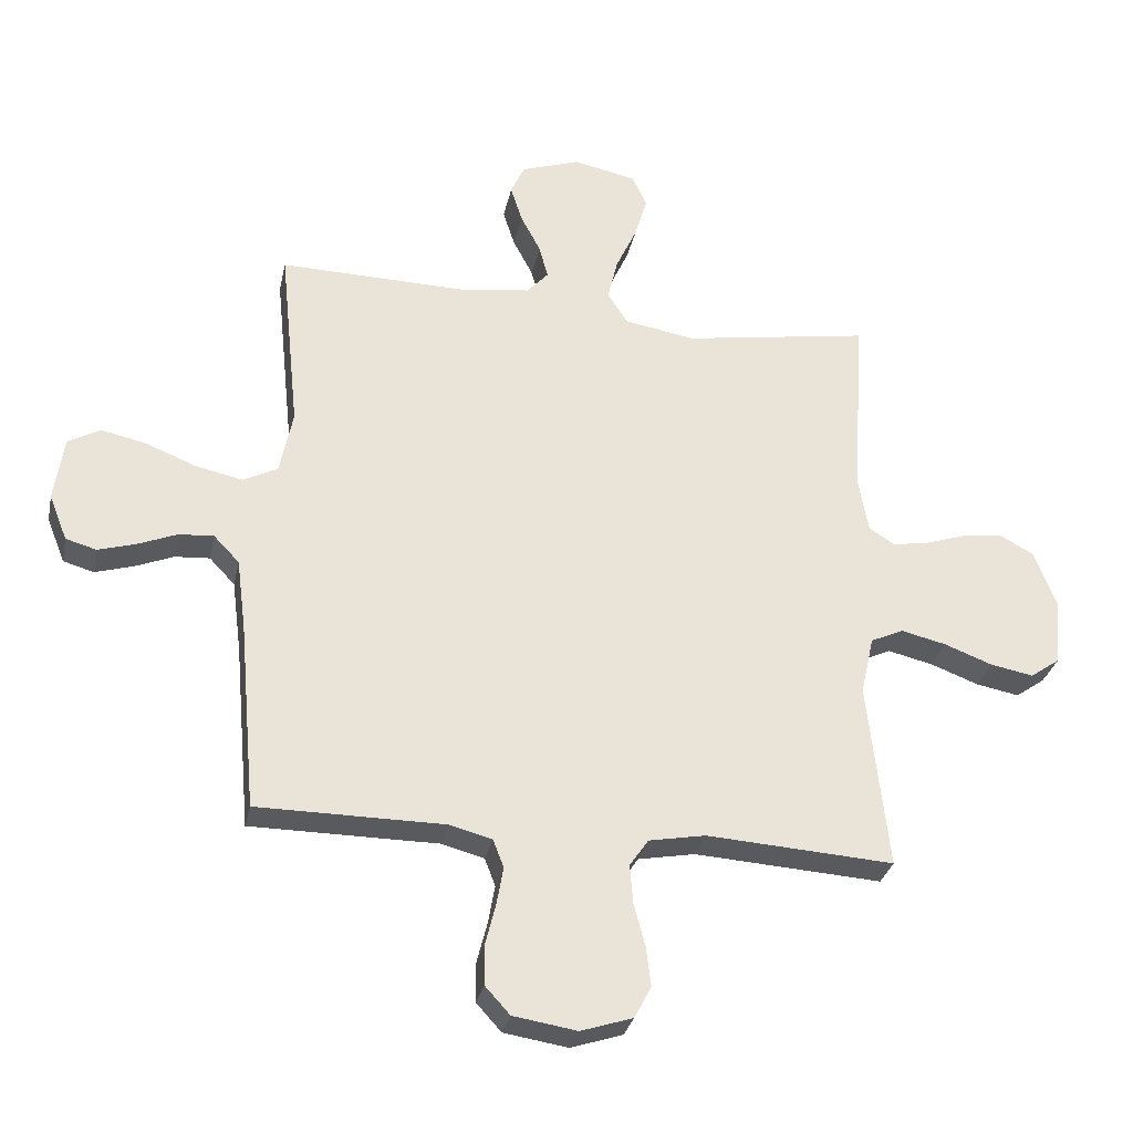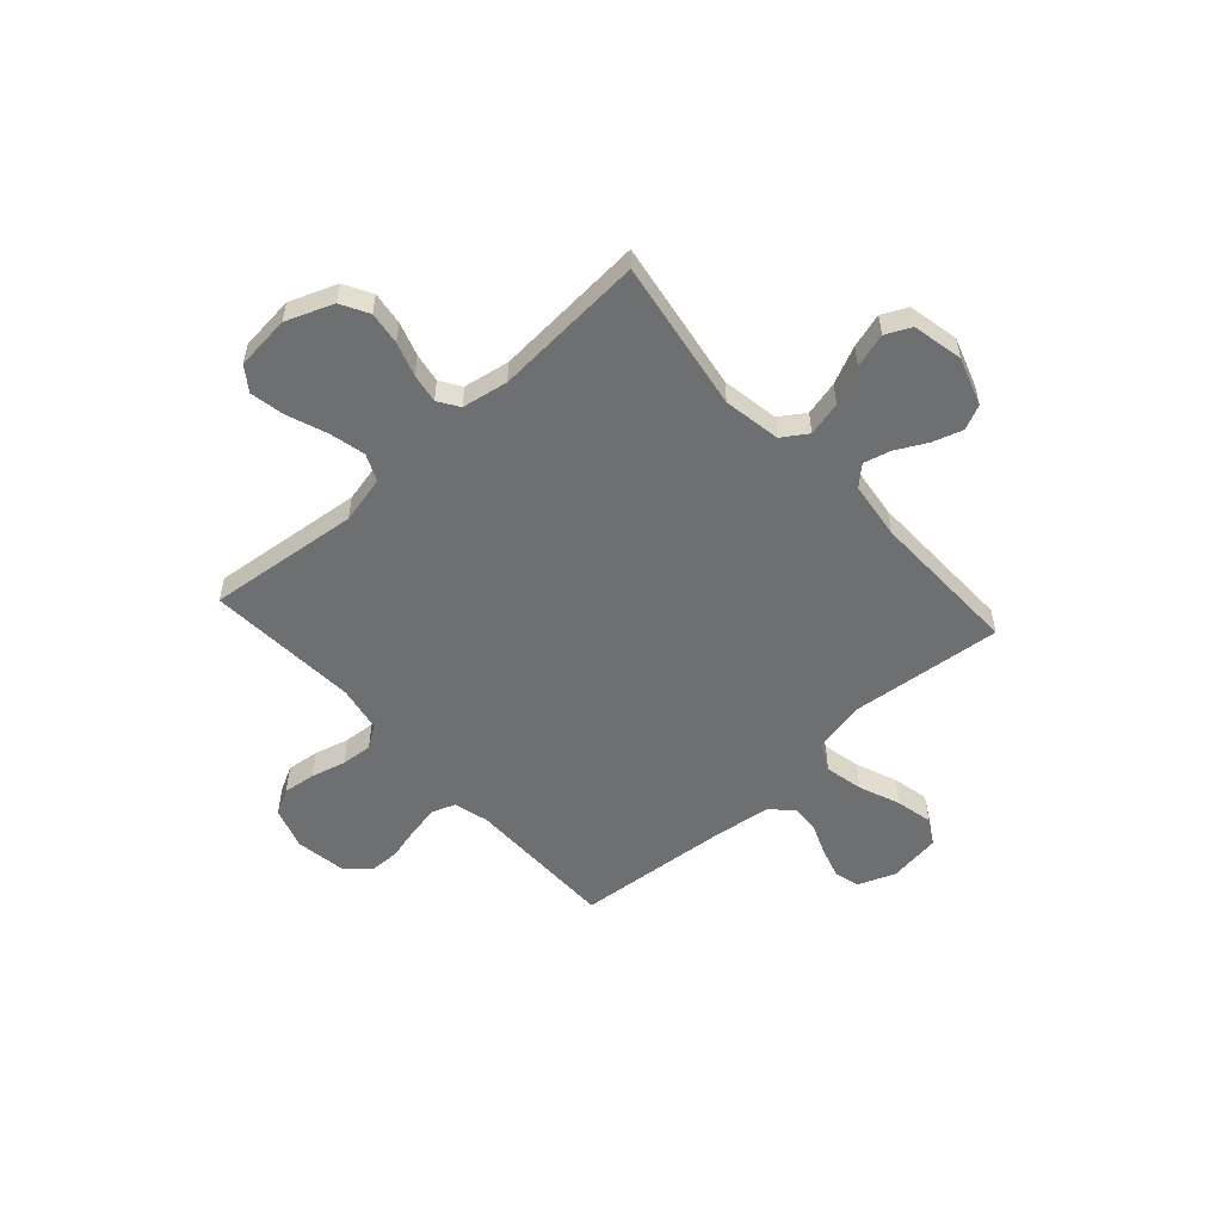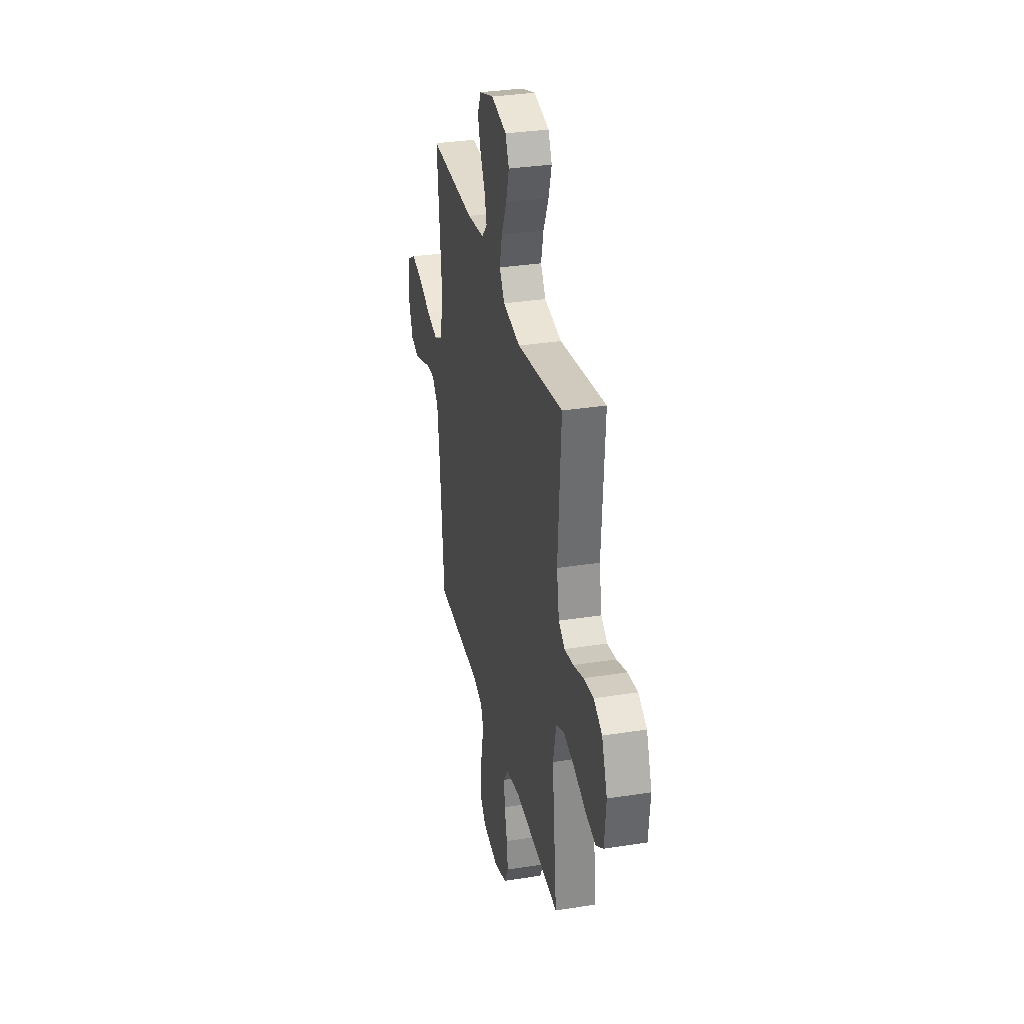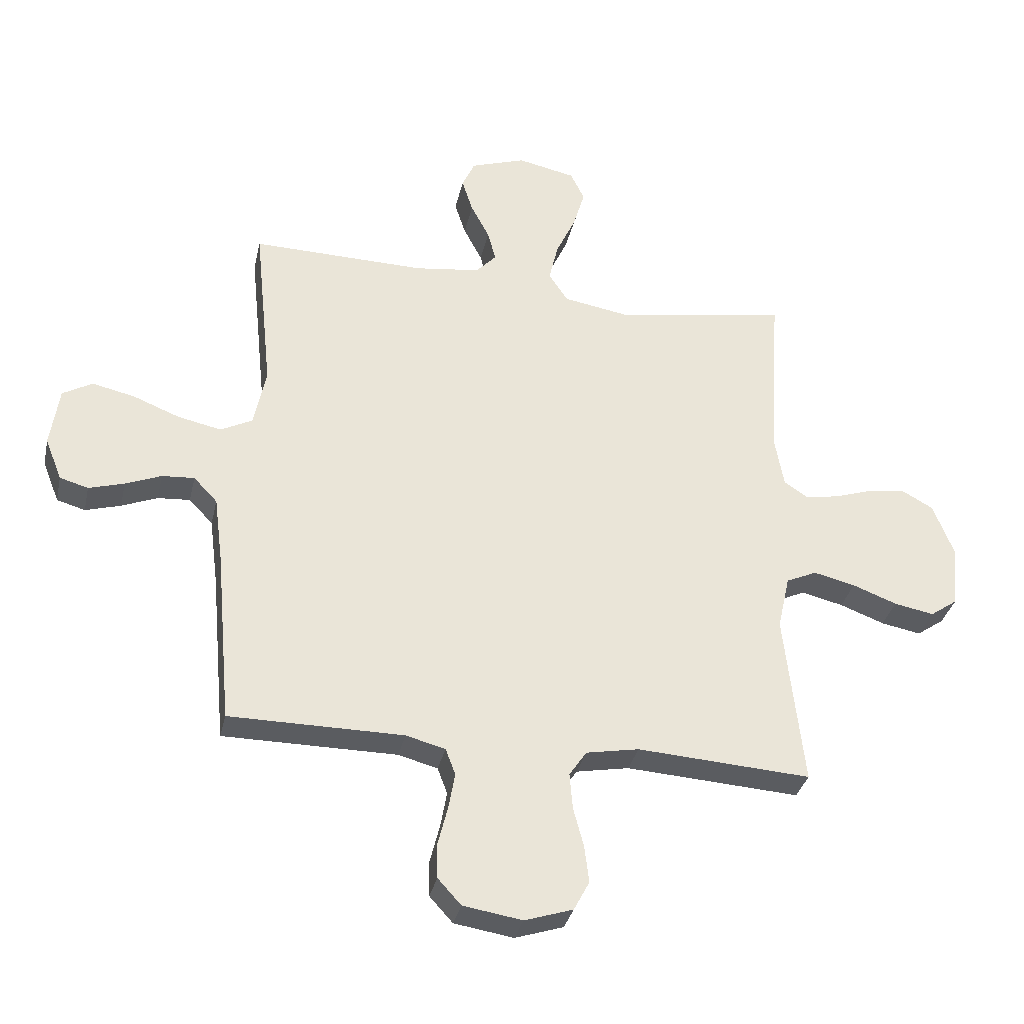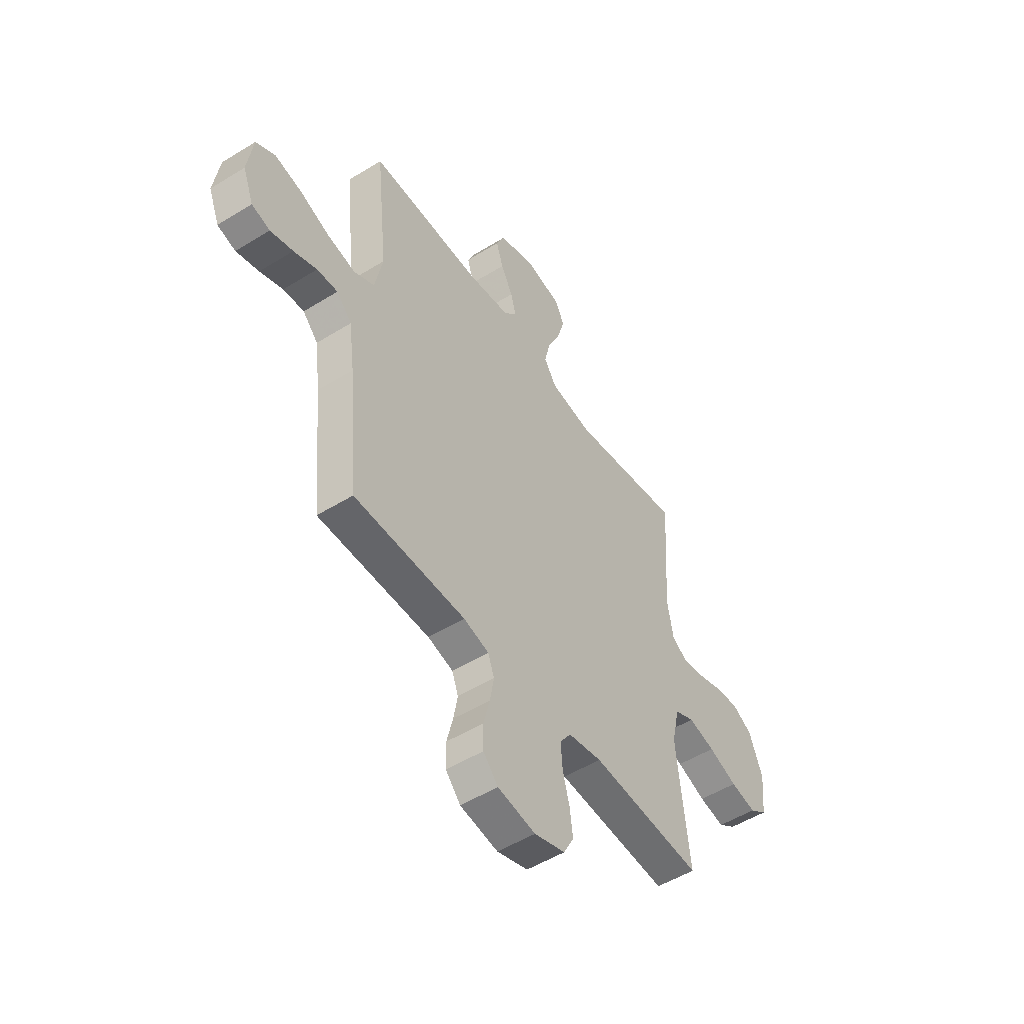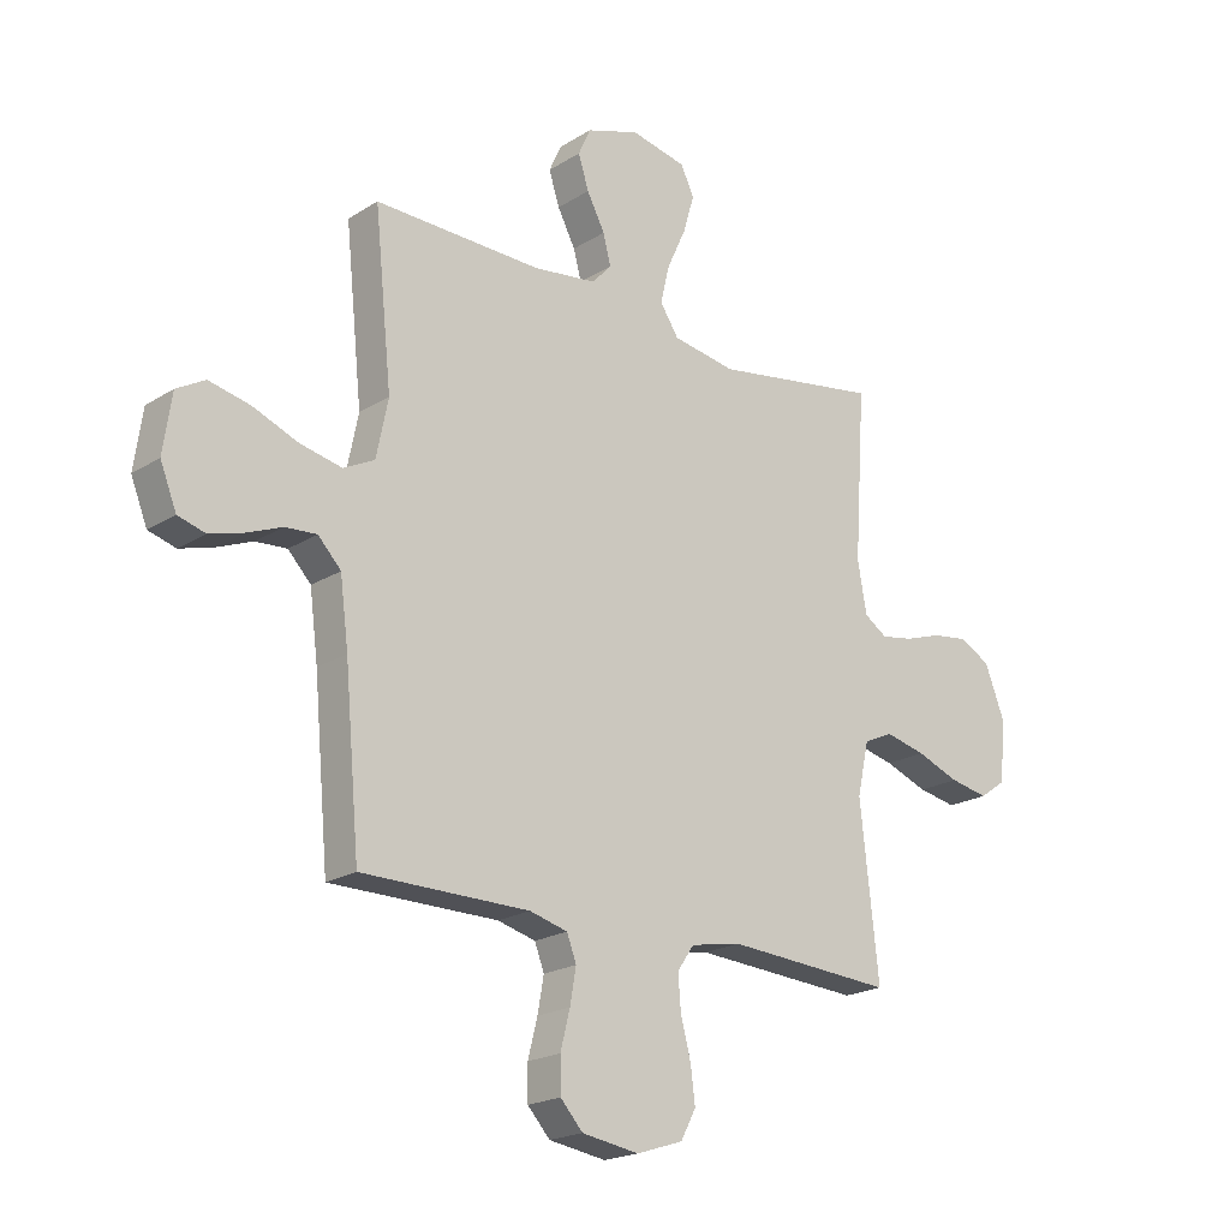
<metadata>
{"format":"obj","ext":"obj","renderer":"f3d","projection":"perspective","resolution":1024,"background":"white","views":[{"elev":-30.5,"azim":168.2,"up":"+Z"},{"elev":-54.5,"azim":-47.9,"up":"+Y"},{"elev":32.6,"azim":-102.4,"up":"+Z"},{"elev":-33.6,"azim":167.6,"up":"+Z"},{"elev":-51.5,"azim":123.9,"up":"+Z"},{"elev":-20.4,"azim":138.5,"up":"+Z"}]}
</metadata>
<code>
v 0.5 0.07 0.5
v 0.469 0.07 0.2
v 0.49 0.07 0.097
v 0.545 0.07 0.069
v 0.62 0.07 0.085
v 0.701 0.07 0.117
v 0.774 0.07 0.133
v 0.825 0.07 0.104
v 0.84 0.07 0
v 0.811 0.07 -0.073
v 0.762 0.07 -0.087
v 0.701 0.07 -0.069
v 0.639 0.07 -0.044
v 0.583 0.07 -0.04
v 0.542 0.07 -0.083
v 0.527 0.07 -0.2
v 0.5 0.07 -0.5
v 0.2 0.07 -0.501
v 0.132 0.07 -0.519
v 0.115 0.07 -0.564
v 0.126 0.07 -0.626
v 0.143 0.07 -0.693
v 0.142 0.07 -0.754
v 0.102 0.07 -0.798
v 0 0.07 -0.814
v -0.083 0.07 -0.787
v -0.11 0.07 -0.736
v -0.102 0.07 -0.672
v -0.084 0.07 -0.604
v -0.079 0.07 -0.542
v -0.109 0.07 -0.498
v -0.2 0.07 -0.481
v -0.5 0.07 -0.5
v -0.467 0.07 -0.2
v -0.488 0.07 -0.106
v -0.541 0.07 -0.082
v -0.613 0.07 -0.099
v -0.69 0.07 -0.128
v -0.759 0.07 -0.141
v -0.806 0.07 -0.108
v -0.817 0.07 0
v -0.781 0.07 0.093
v -0.726 0.07 0.123
v -0.661 0.07 0.114
v -0.595 0.07 0.092
v -0.537 0.07 0.082
v -0.496 0.07 0.109
v -0.48 0.07 0.2
v -0.5 0.07 0.5
v -0.2 0.07 0.451
v -0.087 0.07 0.47
v -0.054 0.07 0.52
v -0.07 0.07 0.588
v -0.104 0.07 0.662
v -0.124 0.07 0.73
v -0.1 0.07 0.78
v 0 0.07 0.801
v 0.095 0.07 0.769
v 0.117 0.07 0.72
v 0.098 0.07 0.661
v 0.066 0.07 0.6
v 0.052 0.07 0.547
v 0.087 0.07 0.509
v 0.2 0.07 0.494
v 0.5 0 0.5
v 0.469 0 0.2
v 0.49 0 0.097
v 0.545 0 0.069
v 0.62 0 0.085
v 0.701 0 0.117
v 0.774 0 0.133
v 0.825 0 0.104
v 0.84 0 0
v 0.811 0 -0.073
v 0.762 0 -0.087
v 0.701 0 -0.069
v 0.639 0 -0.044
v 0.583 0 -0.04
v 0.542 0 -0.083
v 0.527 0 -0.2
v 0.5 0 -0.5
v 0.2 0 -0.501
v 0.132 0 -0.519
v 0.115 0 -0.564
v 0.126 0 -0.626
v 0.143 0 -0.693
v 0.142 0 -0.754
v 0.102 0 -0.798
v 0 0 -0.814
v -0.083 0 -0.787
v -0.11 0 -0.736
v -0.102 0 -0.672
v -0.084 0 -0.604
v -0.079 0 -0.542
v -0.109 0 -0.498
v -0.2 0 -0.481
v -0.5 0 -0.5
v -0.467 0 -0.2
v -0.488 0 -0.106
v -0.541 0 -0.082
v -0.613 0 -0.099
v -0.69 0 -0.128
v -0.759 0 -0.141
v -0.806 0 -0.108
v -0.817 0 0
v -0.781 0 0.093
v -0.726 0 0.123
v -0.661 0 0.114
v -0.595 0 0.092
v -0.537 0 0.082
v -0.496 0 0.109
v -0.48 0 0.2
v -0.5 0 0.5
v -0.2 0 0.451
v -0.087 0 0.47
v -0.054 0 0.52
v -0.07 0 0.588
v -0.104 0 0.662
v -0.124 0 0.73
v -0.1 0 0.78
v 0 0 0.801
v 0.095 0 0.769
v 0.117 0 0.72
v 0.098 0 0.661
v 0.066 0 0.6
v 0.052 0 0.547
v 0.087 0 0.509
v 0.2 0 0.494
f 58 59 60 61
f 58 61 62
f 57 58 62
f 56 57 62
f 53 54 55 56
f 52 53 56 62
f 51 52 62 63
f 48 49 50
f 47 48 50 51
f 42 43 44 45
f 42 45 46
f 41 42 46
f 40 41 46
f 37 38 39 40
f 36 37 40 46
f 35 36 46 47
f 32 33 34
f 31 32 34 35
f 26 27 28 29
f 26 29 30
f 25 26 30
f 24 25 30
f 21 22 23 24
f 20 21 24 30
f 19 20 30 31
f 16 17 18
f 15 16 18 19
f 10 11 12 13
f 8 9 10 13
f 8 13 14
f 5 6 7 8
f 4 5 8 14
f 3 4 14 15
f 64 1 2
f 64 2 3
f 47 51 63 64
f 31 35 47 64
f 19 31 64
f 3 15 19 64
f 125 124 123 122
f 126 125 122
f 126 122 121
f 126 121 120
f 120 119 118 117
f 126 120 117 116
f 127 126 116 115
f 114 113 112
f 115 114 112 111
f 109 108 107 106
f 110 109 106
f 110 106 105
f 110 105 104
f 104 103 102 101
f 110 104 101 100
f 111 110 100 99
f 98 97 96
f 99 98 96 95
f 93 92 91 90
f 94 93 90
f 94 90 89
f 94 89 88
f 88 87 86 85
f 94 88 85 84
f 95 94 84 83
f 82 81 80
f 83 82 80 79
f 77 76 75 74
f 77 74 73 72
f 78 77 72
f 72 71 70 69
f 78 72 69 68
f 79 78 68 67
f 66 65 128
f 67 66 128
f 128 127 115 111
f 128 111 99 95
f 128 95 83
f 128 83 79 67
f 1 65 66 2
f 2 66 67 3
f 3 67 68 4
f 4 68 69 5
f 5 69 70 6
f 6 70 71 7
f 7 71 72 8
f 8 72 73 9
f 9 73 74 10
f 10 74 75 11
f 11 75 76 12
f 12 76 77 13
f 13 77 78 14
f 14 78 79 15
f 15 79 80 16
f 16 80 81 17
f 17 81 82 18
f 18 82 83 19
f 19 83 84 20
f 20 84 85 21
f 21 85 86 22
f 22 86 87 23
f 23 87 88 24
f 24 88 89 25
f 25 89 90 26
f 26 90 91 27
f 27 91 92 28
f 28 92 93 29
f 29 93 94 30
f 30 94 95 31
f 31 95 96 32
f 32 96 97 33
f 33 97 98 34
f 34 98 99 35
f 35 99 100 36
f 36 100 101 37
f 37 101 102 38
f 38 102 103 39
f 39 103 104 40
f 40 104 105 41
f 41 105 106 42
f 42 106 107 43
f 43 107 108 44
f 44 108 109 45
f 45 109 110 46
f 46 110 111 47
f 47 111 112 48
f 48 112 113 49
f 49 113 114 50
f 50 114 115 51
f 51 115 116 52
f 52 116 117 53
f 53 117 118 54
f 54 118 119 55
f 55 119 120 56
f 56 120 121 57
f 57 121 122 58
f 58 122 123 59
f 59 123 124 60
f 60 124 125 61
f 61 125 126 62
f 62 126 127 63
f 63 127 128 64
f 64 128 65 1

</code>
